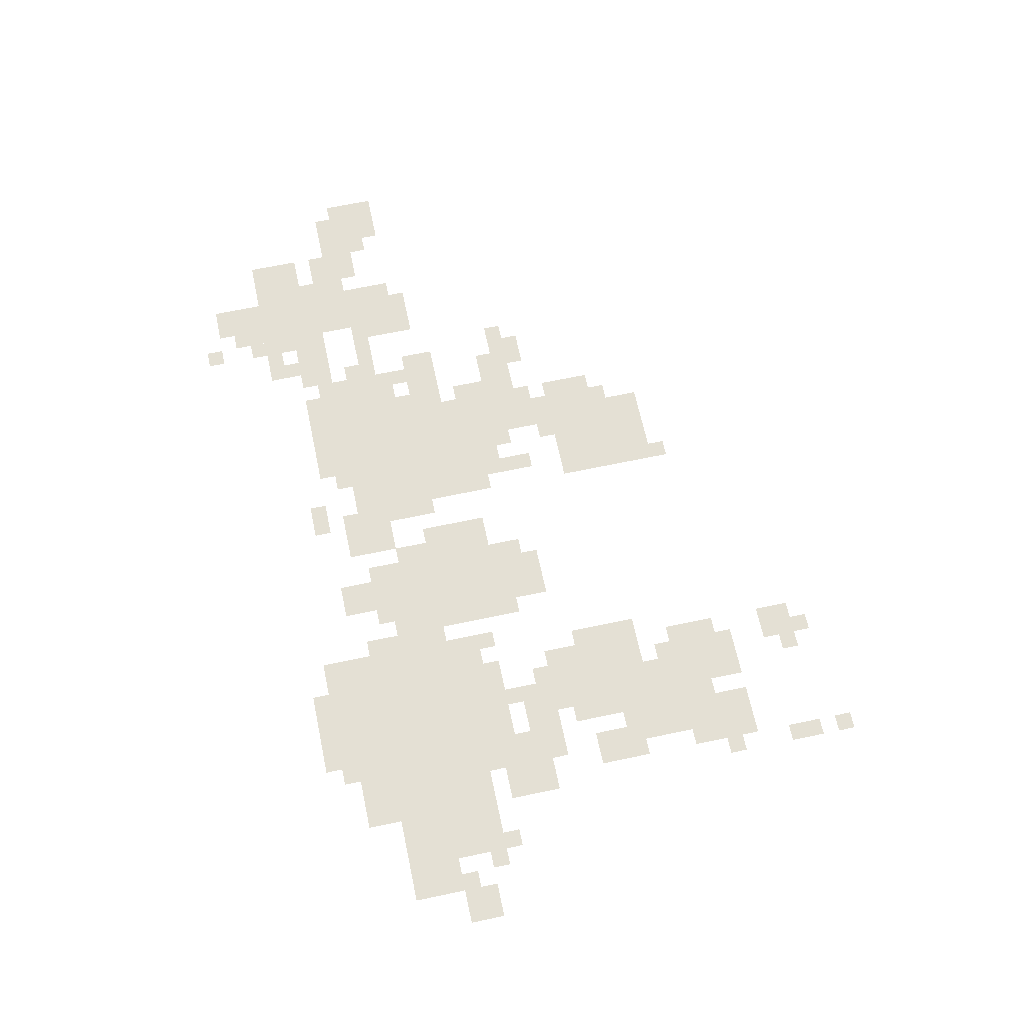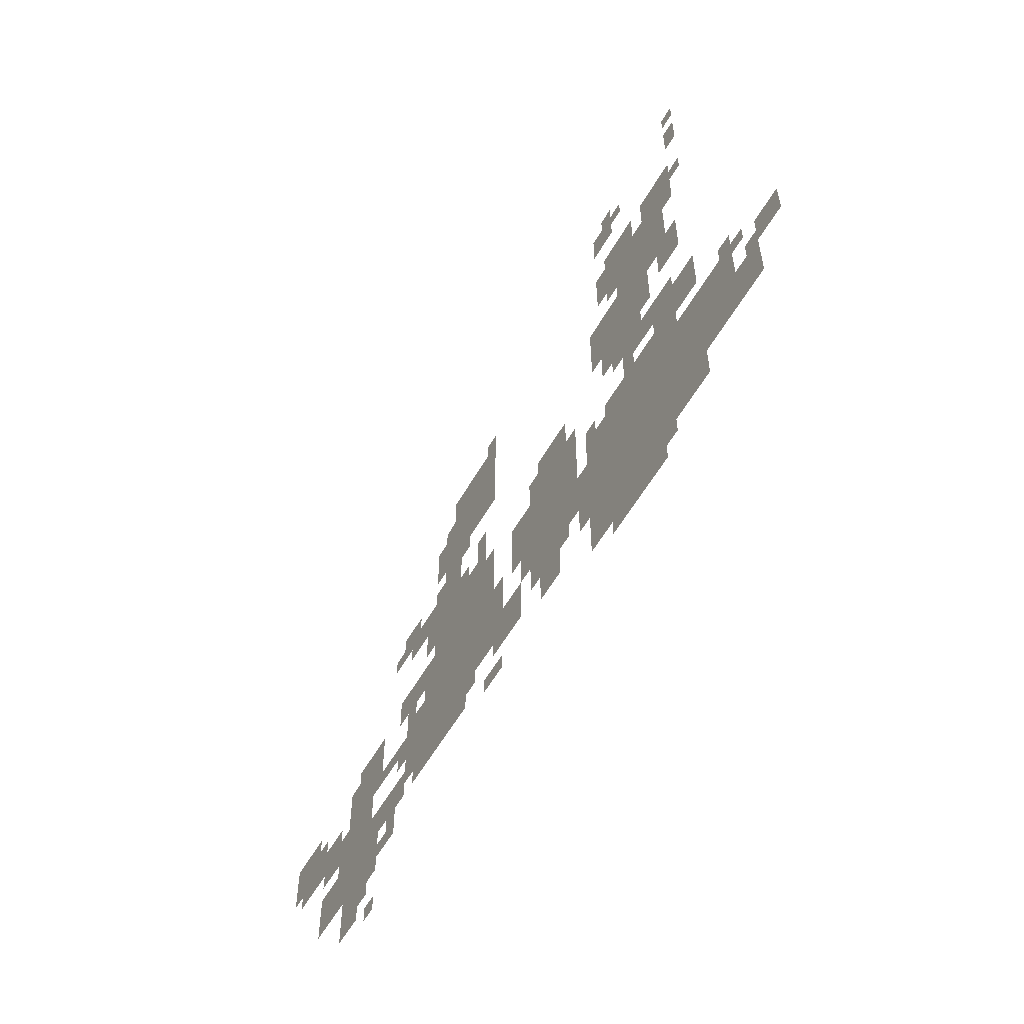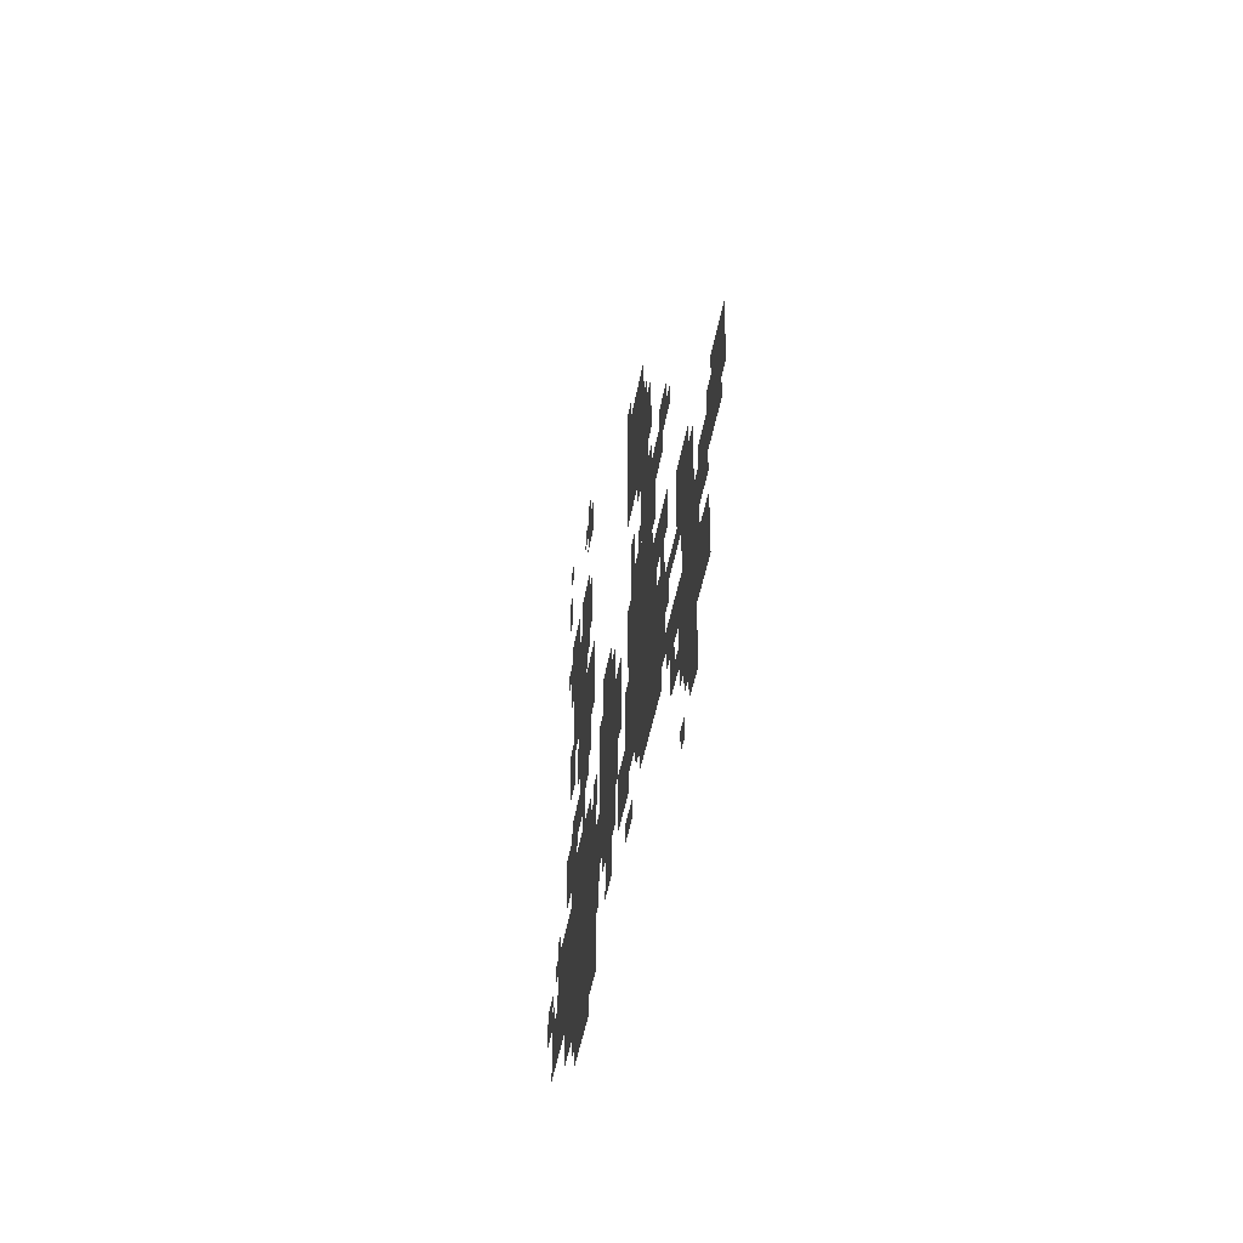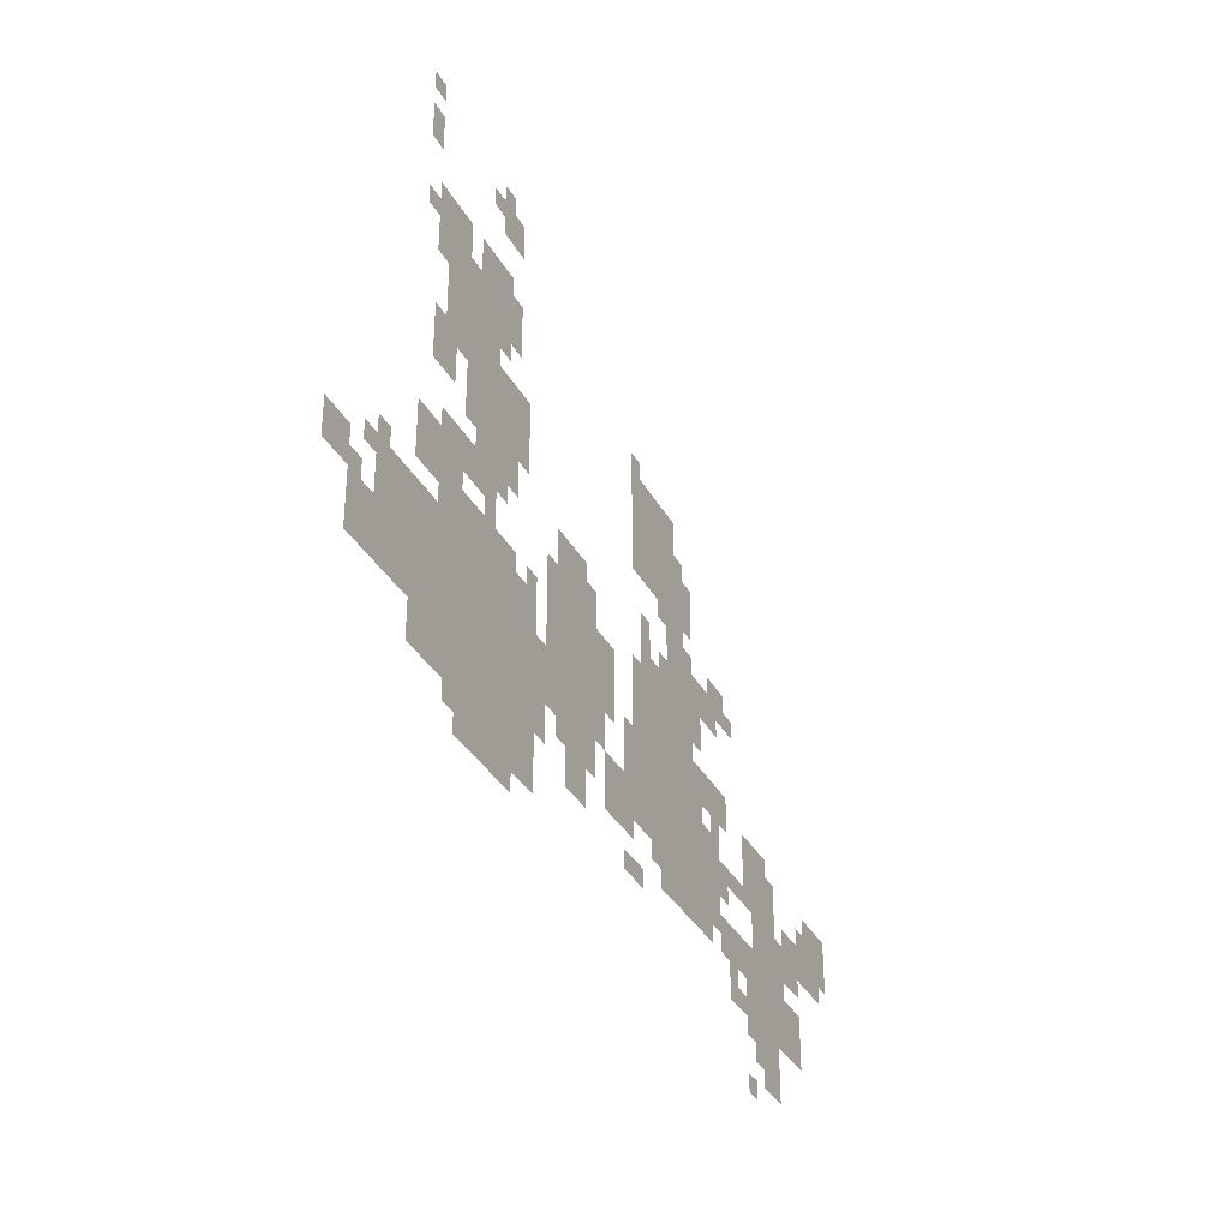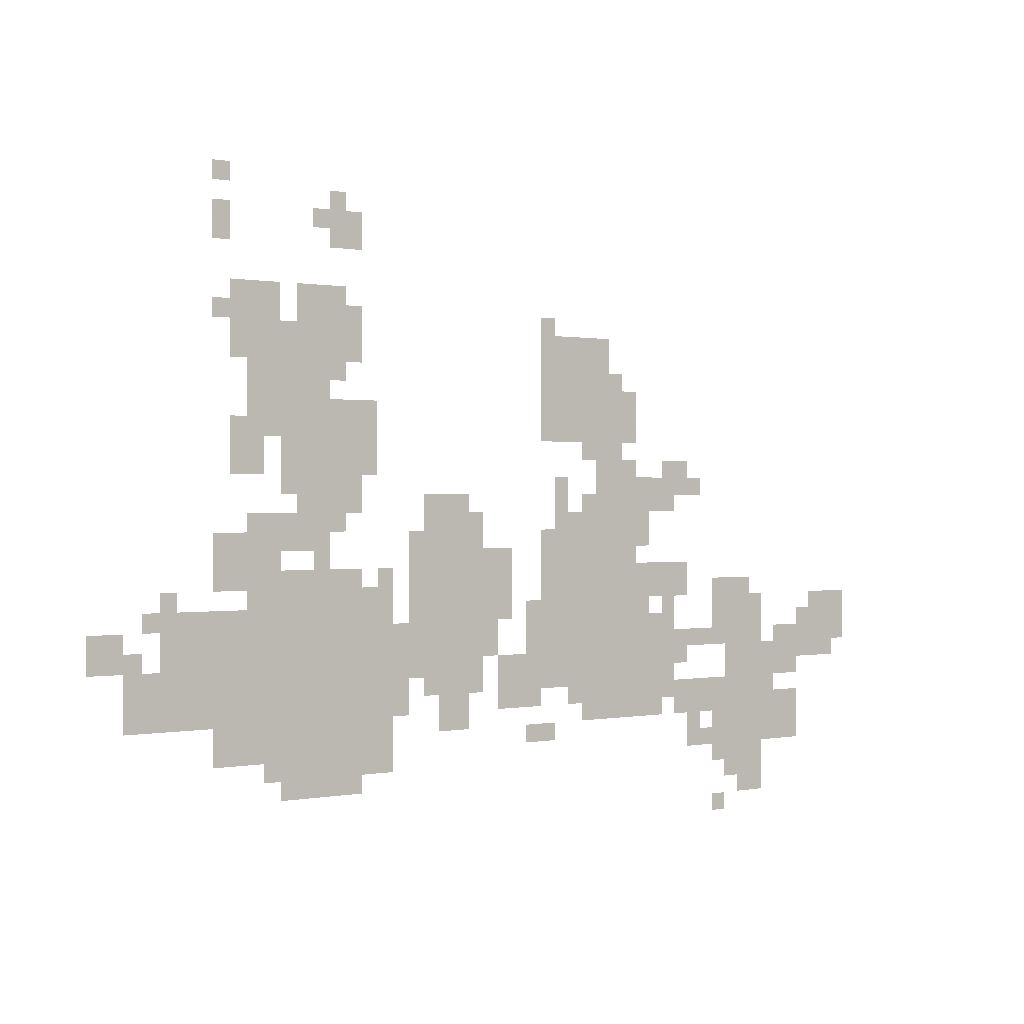
<metadata>
{"format":"obj","ext":"obj","renderer":"f3d","projection":"perspective","resolution":1024,"background":"white","views":[{"elev":66.0,"azim":78.0,"up":"+Z"},{"elev":-56.4,"azim":60.7,"up":"+Y"},{"elev":-38.3,"azim":-98.5,"up":"+Y"},{"elev":-34.5,"azim":115.1,"up":"+Y"},{"elev":0.3,"azim":143.4,"up":"+Y"}]}
</metadata>
<code>
g baixue_middle-mesh
v -608 500 0
v -608 756 0
v -960 756 0
v -960 500 0
v -1280 596 0
v -1280 884 0
v -1504 884 0
v -1504 596 0
v -1280 1044 0
v -1280 1236 0
v -1440 1236 0
v -1440 1044 0
v -1024 596 0
v -1024 756 0
v -1152 756 0
v -1152 596 0
v -1024 756 0
v -1024 916 0
v -1152 916 0
v -1152 756 0
v -672 1044 0
v -672 1236 0
v -768 1236 0
v -768 1044 0
v -512 564 0
v -512 756 0
v -608 756 0
v -608 564 0
v -1728 564 0
v -1728 756 0
v -1824 756 0
v -1824 564 0
v -1504 564 0
v -1504 724 0
v -1600 724 0
v -1600 564 0
v -1728 404 0
v -1728 564 0
v -1824 564 0
v -1824 404 0
v -768 852 0
v -768 1076 0
v -832 1076 0
v -832 852 0
v -768 1076 0
v -768 1300 0
v -832 1300 0
v -832 1076 0
v -832 980 0
v -832 1108 0
v -928 1108 0
v -928 980 0
v -1408 884 0
v -1408 1012 0
v -1504 1012 0
v -1504 884 0
v -1824 468 0
v -1824 564 0
v -1920 564 0
v -1920 468 0
v -1184 564 0
v -1184 660 0
v -1280 660 0
v -1280 564 0
v -1952 660 0
v -1952 756 0
v -2047 756 0
v -2047 660 0
v -1504 756 0
v -1504 820 0
v -1632 820 0
v -1632 756 0
v -1152 724 0
v -1152 852 0
v -1216 852 0
v -1216 724 0
v -672 756 0
v -672 820 0
v -800 820 0
v -800 756 0
v -1600 532 0
v -1600 596 0
v -1728 596 0
v -1728 532 0
v -1376 532 0
v -1376 596 0
v -1504 596 0
v -1504 532 0
v -832 1172 0
v -832 1268 0
v -896 1268 0
v -896 1172 0
v -1856 596 0
v -1856 692 0
v -1920 692 0
v -1920 596 0
v -448 564 0
v -448 660 0
v -512 660 0
v -512 564 0
v -608 788 0
v -608 884 0
v -672 884 0
v -672 788 0
v -1440 1044 0
v -1440 1140 0
v -1504 1140 0
v -1504 1044 0
v -672 820 0
v -672 916 0
v -736 916 0
v -736 820 0
v -736 436 0
v -736 500 0
v -832 500 0
v -832 436 0
v -800 756 0
v -800 820 0
v -896 820 0
v -896 756 0
v -640 1236 0
v -640 1300 0
v -736 1300 0
v -736 1236 0
v -640 980 0
v -640 1044 0
v -704 1044 0
v -704 980 0
v -832 1364 0
v -832 1428 0
v -896 1428 0
v -896 1364 0
v -1056 532 0
v -1056 596 0
v -1120 596 0
v -1120 532 0
v -384 660 0
v -384 724 0
v -448 724 0
v -448 660 0
v -832 916 0
v -832 980 0
v -896 980 0
v -896 916 0
v -992 628 0
v -992 756 0
v -1024 756 0
v -1024 628 0
v -992 756 0
v -992 884 0
v -1024 884 0
v -1024 756 0
v -832 436 0
v -832 500 0
v -896 500 0
v -896 436 0
v -960 628 0
v -960 724 0
v -992 724 0
v -992 628 0
v -1504 948 0
v -1504 980 0
v -1600 980 0
v -1600 948 0
v -1536 916 0
v -1536 948 0
v -1600 948 0
v -1600 916 0
v -1568 980 0
v -1568 1012 0
v -1632 1012 0
v -1632 980 0
v -736 852 0
v -736 916 0
v -768 916 0
v -768 852 0
v -1376 884 0
v -1376 948 0
v -1408 948 0
v -1408 884 0
v -640 1172 0
v -640 1236 0
v -672 1236 0
v -672 1172 0
v -1824 596 0
v -1824 660 0
v -1856 660 0
v -1856 596 0
v -1600 660 0
v -1600 692 0
v -1664 692 0
v -1664 660 0
v -608 1364 0
v -608 1428 0
v -640 1428 0
v -640 1364 0
v -1696 468 0
v -1696 532 0
v -1728 532 0
v -1728 468 0
v -1632 468 0
v -1632 532 0
v -1664 532 0
v -1664 468 0
v -1248 500 0
v -1248 532 0
v -1312 532 0
v -1312 500 0
v -896 468 0
v -896 500 0
v -960 500 0
v -960 468 0
v -1760 372 0
v -1760 404 0
v -1824 404 0
v -1824 372 0
v -1504 532 0
v -1504 564 0
v -1568 564 0
v -1568 532 0
v -1728 756 0
v -1728 788 0
v -1792 788 0
v -1792 756 0
v -928 756 0
v -928 820 0
v -960 820 0
v -960 756 0
v -1952 628 0
v -1952 660 0
v -2016 660 0
v -2016 628 0
v -1152 660 0
v -1152 724 0
v -1184 724 0
v -1184 660 0
v -1024 916 0
v -1024 948 0
v -1088 948 0
v -1088 916 0
v -960 564 0
v -960 628 0
v -992 628 0
v -992 564 0
v -736 980 0
v -736 1044 0
v -768 1044 0
v -768 980 0
v -1600 948 0
v -1600 980 0
v -1664 980 0
v -1664 948 0
v -1376 1012 0
v -1376 1044 0
v -1440 1044 0
v -1440 1012 0
v -1696 660 0
v -1696 724 0
v -1728 724 0
v -1728 660 0
v -1312 916 0
v -1312 980 0
v -1344 980 0
v -1344 916 0
v -1696 724 0
v -1696 788 0
v -1728 788 0
v -1728 724 0
v -1920 660 0
v -1920 724 0
v -1952 724 0
v -1952 660 0
v -1248 692 0
v -1248 756 0
v -1280 756 0
v -1280 692 0
v -1504 884 0
v -1504 948 0
v -1536 948 0
v -1536 884 0
v -1440 1140 0
v -1440 1172 0
v -1472 1172 0
v -1472 1140 0
v -640 1044 0
v -640 1076 0
v -672 1076 0
v -672 1044 0
v -800 820 0
v -800 852 0
v -832 852 0
v -832 820 0
v -512 756 0
v -512 788 0
v -544 788 0
v -544 756 0
v -832 884 0
v -832 916 0
v -864 916 0
v -864 884 0
v -1344 884 0
v -1344 916 0
v -1376 916 0
v -1376 884 0
v -1344 564 0
v -1344 596 0
v -1376 596 0
v -1376 564 0
v -1600 628 0
v -1600 660 0
v -1632 660 0
v -1632 628 0
v -704 468 0
v -704 500 0
v -736 500 0
v -736 468 0
v -1696 340 0
v -1696 372 0
v -1728 372 0
v -1728 340 0
v -1664 468 0
v -1664 500 0
v -1696 500 0
v -1696 468 0
v -480 724 0
v -480 756 0
v -512 756 0
v -512 724 0
v -896 756 0
v -896 788 0
v -928 788 0
v -928 756 0
v -1504 724 0
v -1504 756 0
v -1536 756 0
v -1536 724 0
v -448 660 0
v -448 692 0
v -480 692 0
v -480 660 0
v -1568 724 0
v -1568 756 0
v -1600 756 0
v -1600 724 0
v -832 1140 0
v -832 1172 0
v -864 1172 0
v -864 1140 0
v -1504 852 0
v -1504 884 0
v -1536 884 0
v -1536 852 0
v -1696 436 0
v -1696 468 0
v -1728 468 0
v -1728 436 0
v -1312 884 0
v -1312 916 0
v -1344 916 0
v -1344 884 0
v -1088 916 0
v -1088 948 0
v -1120 948 0
v -1120 916 0
v -1664 660 0
v -1664 692 0
v -1696 692 0
v -1696 660 0
v -1920 628 0
v -1920 660 0
v -1952 660 0
v -1952 628 0
v -1248 660 0
v -1248 692 0
v -1280 692 0
v -1280 660 0
v -1824 564 0
v -1824 596 0
v -1856 596 0
v -1856 564 0
v -832 1268 0
v -832 1300 0
v -864 1300 0
v -864 1268 0
v -800 1396 0
v -800 1428 0
v -832 1428 0
v -832 1396 0
v -1280 1236 0
v -1280 1268 0
v -1312 1268 0
v -1312 1236 0
v -608 1236 0
v -608 1268 0
v -640 1268 0
v -640 1236 0
v -736 948 0
v -736 980 0
v -768 980 0
v -768 948 0
v -1440 1012 0
v -1440 1044 0
v -1472 1044 0
v -1472 1012 0
v -832 1428 0
v -832 1460 0
v -864 1460 0
v -864 1428 0
v -608 1460 0
v -608 1492 0
v -640 1492 0
v -640 1460 0
g baixue_middle-mesh_0
f 3 2 1
f 1 4 3
f 7 6 5
f 5 8 7
f 11 10 9
f 9 12 11
f 15 14 13
f 13 16 15
f 19 18 17
f 17 20 19
f 23 22 21
f 21 24 23
f 27 26 25
f 25 28 27
f 31 30 29
f 29 32 31
f 35 34 33
f 33 36 35
f 39 38 37
f 37 40 39
f 43 42 41
f 41 44 43
f 47 46 45
f 45 48 47
f 51 50 49
f 49 52 51
f 55 54 53
f 53 56 55
f 59 58 57
f 57 60 59
f 63 62 61
f 61 64 63
f 67 66 65
f 65 68 67
f 71 70 69
f 69 72 71
f 75 74 73
f 73 76 75
f 79 78 77
f 77 80 79
f 83 82 81
f 81 84 83
f 87 86 85
f 85 88 87
f 91 90 89
f 89 92 91
f 95 94 93
f 93 96 95
f 99 98 97
f 97 100 99
f 103 102 101
f 101 104 103
f 107 106 105
f 105 108 107
f 111 110 109
f 109 112 111
f 115 114 113
f 113 116 115
f 119 118 117
f 117 120 119
f 123 122 121
f 121 124 123
f 127 126 125
f 125 128 127
f 131 130 129
f 129 132 131
f 135 134 133
f 133 136 135
f 139 138 137
f 137 140 139
f 143 142 141
f 141 144 143
f 147 146 145
f 145 148 147
f 151 150 149
f 149 152 151
f 155 154 153
f 153 156 155
f 159 158 157
f 157 160 159
f 163 162 161
f 161 164 163
f 167 166 165
f 165 168 167
f 171 170 169
f 169 172 171
f 175 174 173
f 173 176 175
f 179 178 177
f 177 180 179
f 183 182 181
f 181 184 183
f 187 186 185
f 185 188 187
f 191 190 189
f 189 192 191
f 195 194 193
f 193 196 195
f 199 198 197
f 197 200 199
f 203 202 201
f 201 204 203
f 207 206 205
f 205 208 207
f 211 210 209
f 209 212 211
f 215 214 213
f 213 216 215
f 219 218 217
f 217 220 219
f 223 222 221
f 221 224 223
f 227 226 225
f 225 228 227
f 231 230 229
f 229 232 231
f 235 234 233
f 233 236 235
f 239 238 237
f 237 240 239
f 243 242 241
f 241 244 243
f 247 246 245
f 245 248 247
f 251 250 249
f 249 252 251
f 255 254 253
f 253 256 255
f 259 258 257
f 257 260 259
f 263 262 261
f 261 264 263
f 267 266 265
f 265 268 267
f 271 270 269
f 269 272 271
f 275 274 273
f 273 276 275
f 279 278 277
f 277 280 279
f 283 282 281
f 281 284 283
f 287 286 285
f 285 288 287
f 291 290 289
f 289 292 291
f 295 294 293
f 293 296 295
f 299 298 297
f 297 300 299
f 303 302 301
f 301 304 303
f 307 306 305
f 305 308 307
f 311 310 309
f 309 312 311
f 315 314 313
f 313 316 315
f 319 318 317
f 317 320 319
f 323 322 321
f 321 324 323
f 327 326 325
f 325 328 327
f 331 330 329
f 329 332 331
f 335 334 333
f 333 336 335
f 339 338 337
f 337 340 339
f 343 342 341
f 341 344 343
f 347 346 345
f 345 348 347
f 351 350 349
f 349 352 351
f 355 354 353
f 353 356 355
f 359 358 357
f 357 360 359
f 363 362 361
f 361 364 363
f 367 366 365
f 365 368 367
f 371 370 369
f 369 372 371
f 375 374 373
f 373 376 375
f 379 378 377
f 377 380 379
f 383 382 381
f 381 384 383
f 387 386 385
f 385 388 387
f 391 390 389
f 389 392 391
f 395 394 393
f 393 396 395
f 399 398 397
f 397 400 399
f 403 402 401
f 401 404 403
f 407 406 405
f 405 408 407
f 411 410 409
f 409 412 411

</code>
